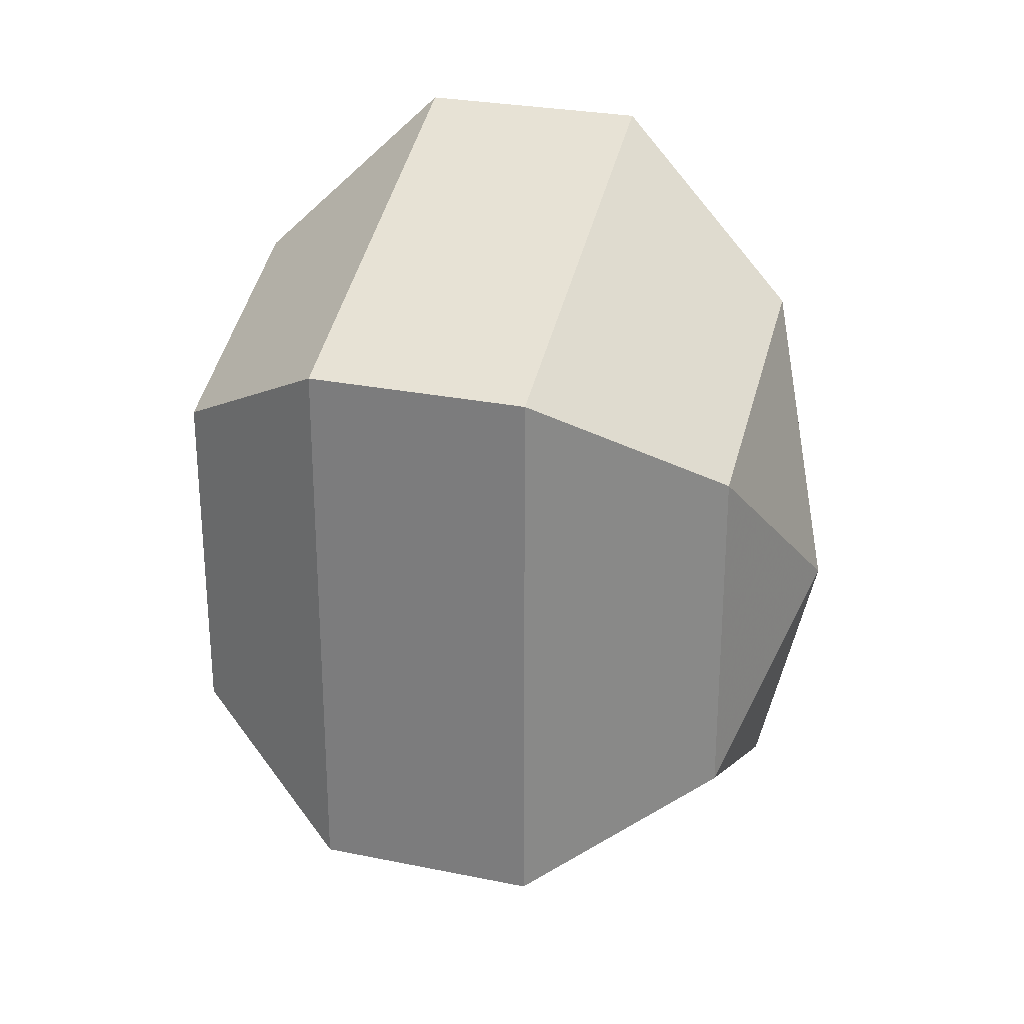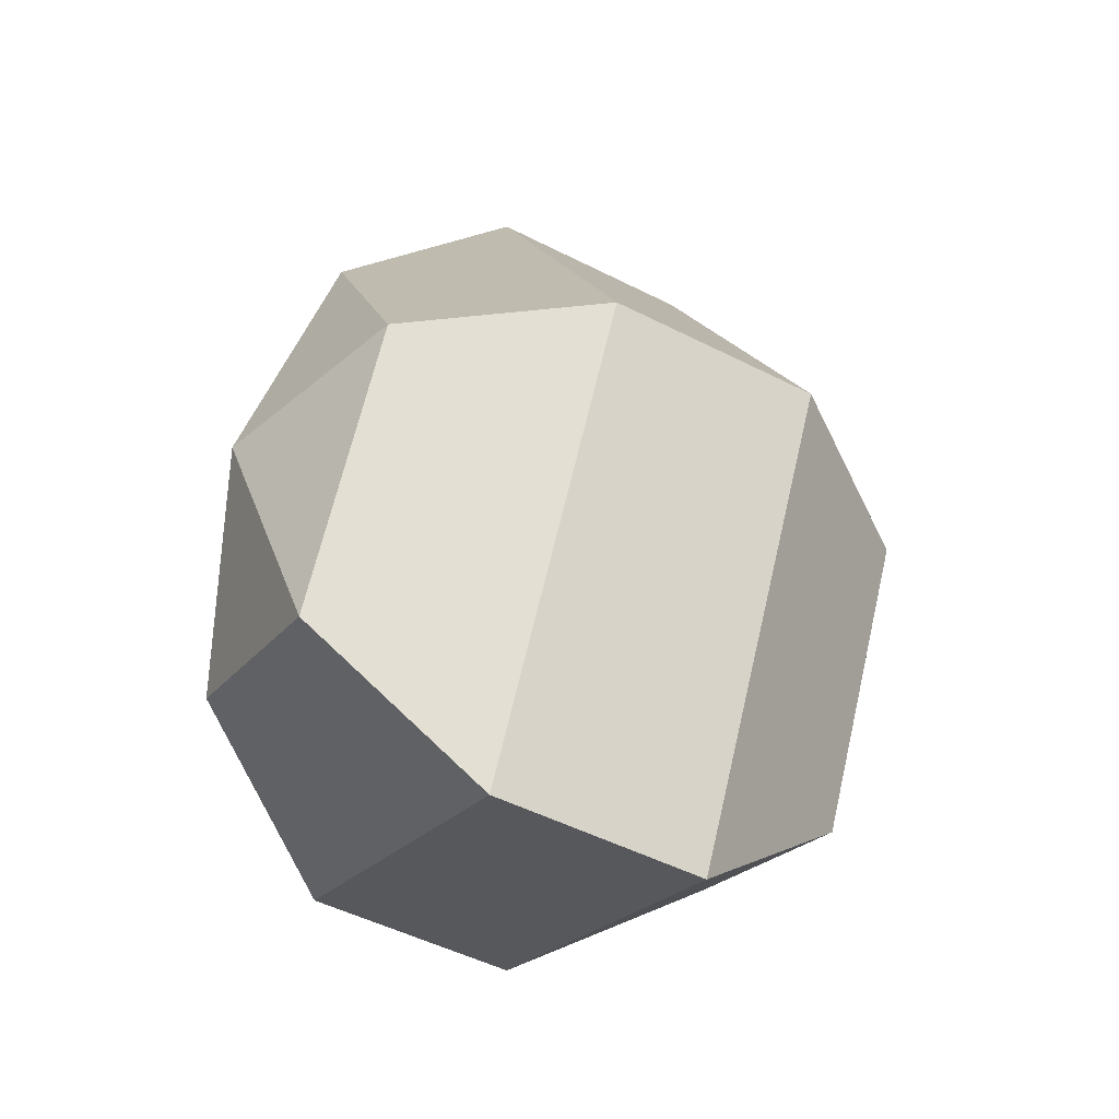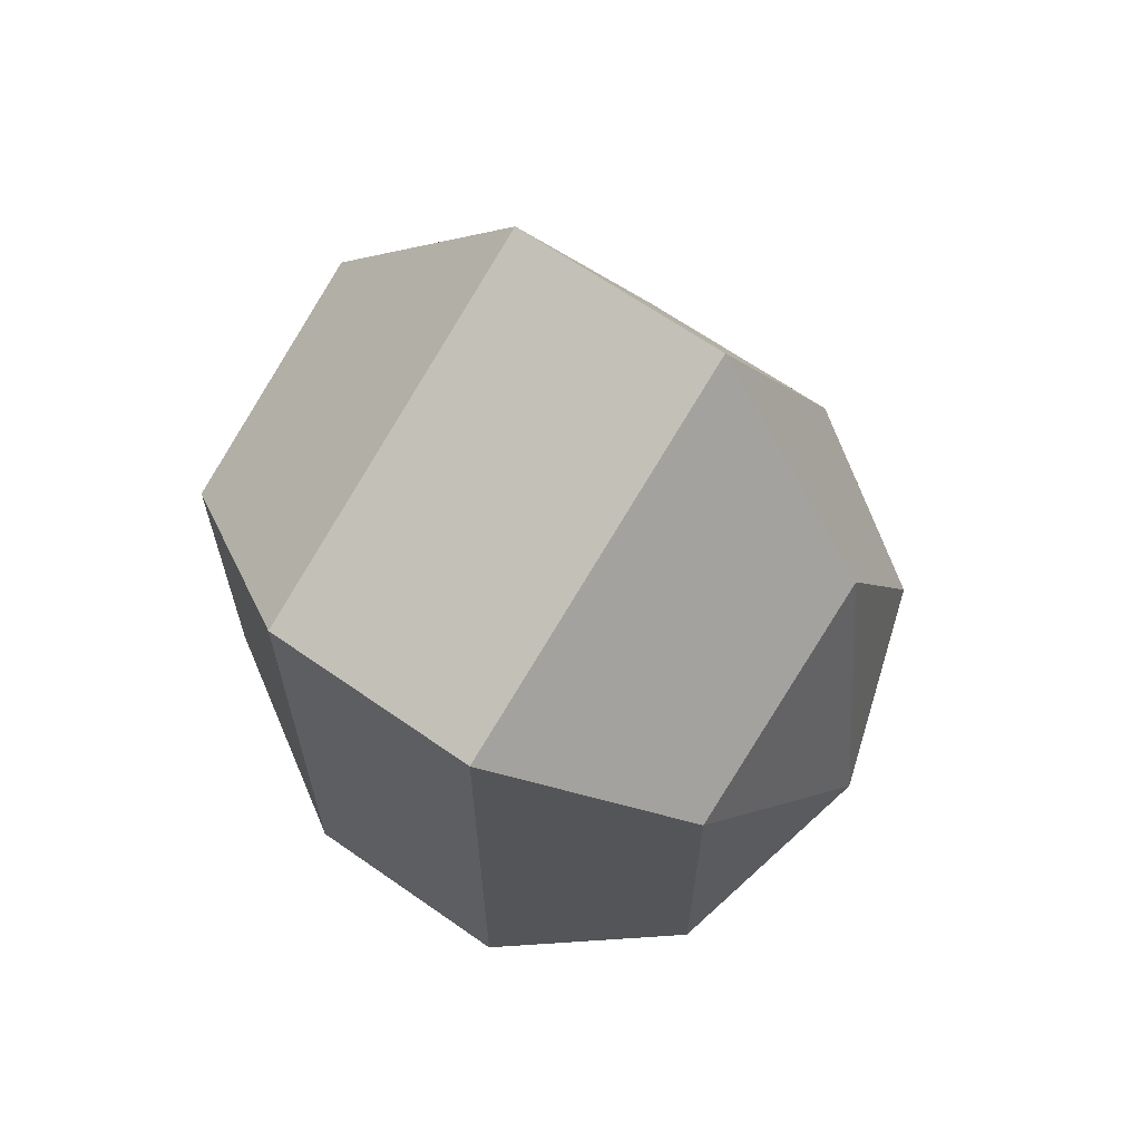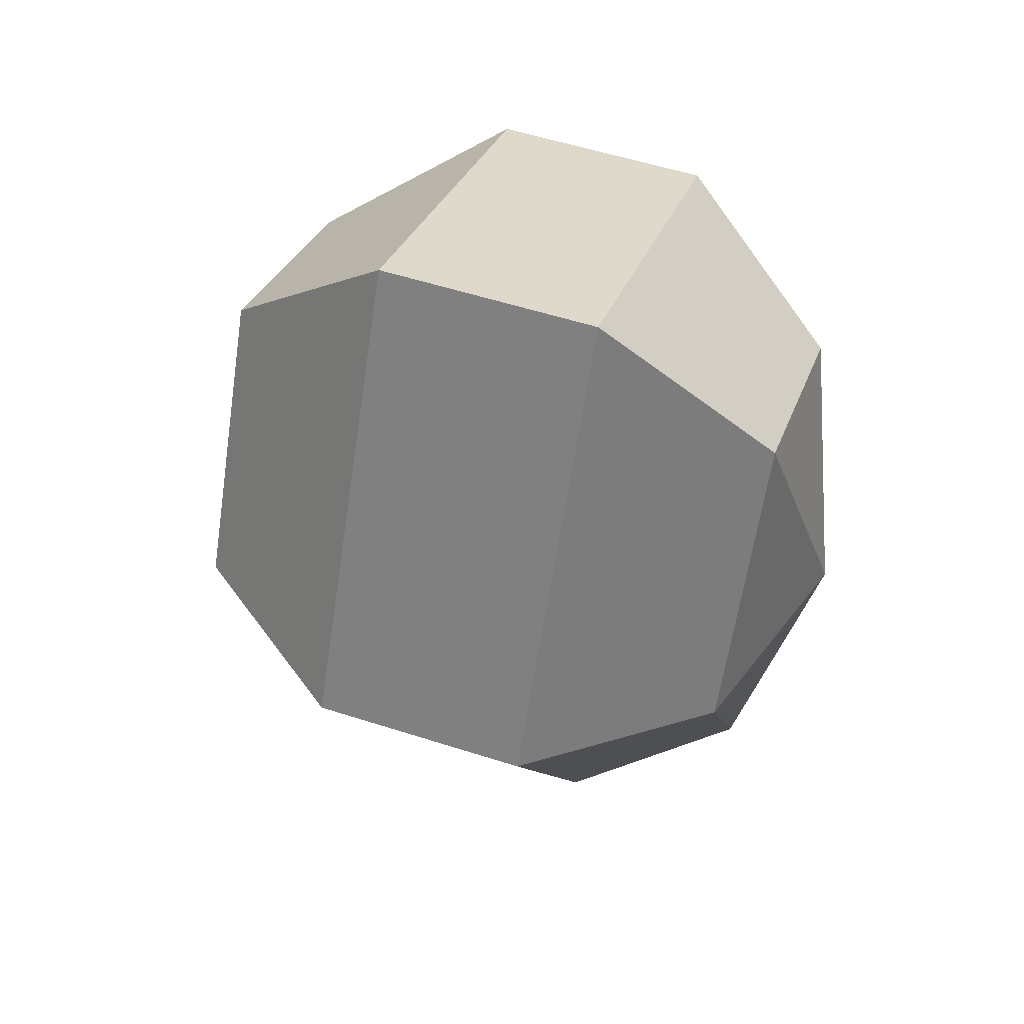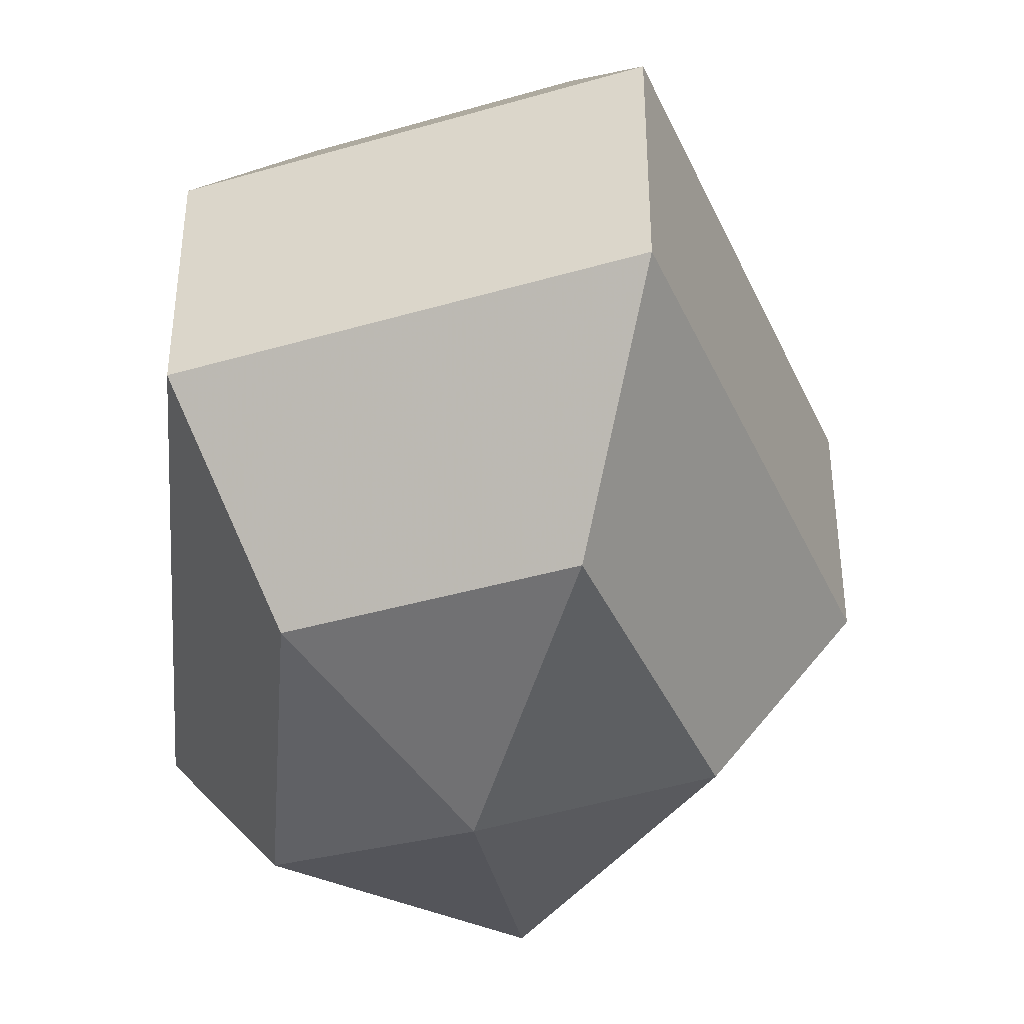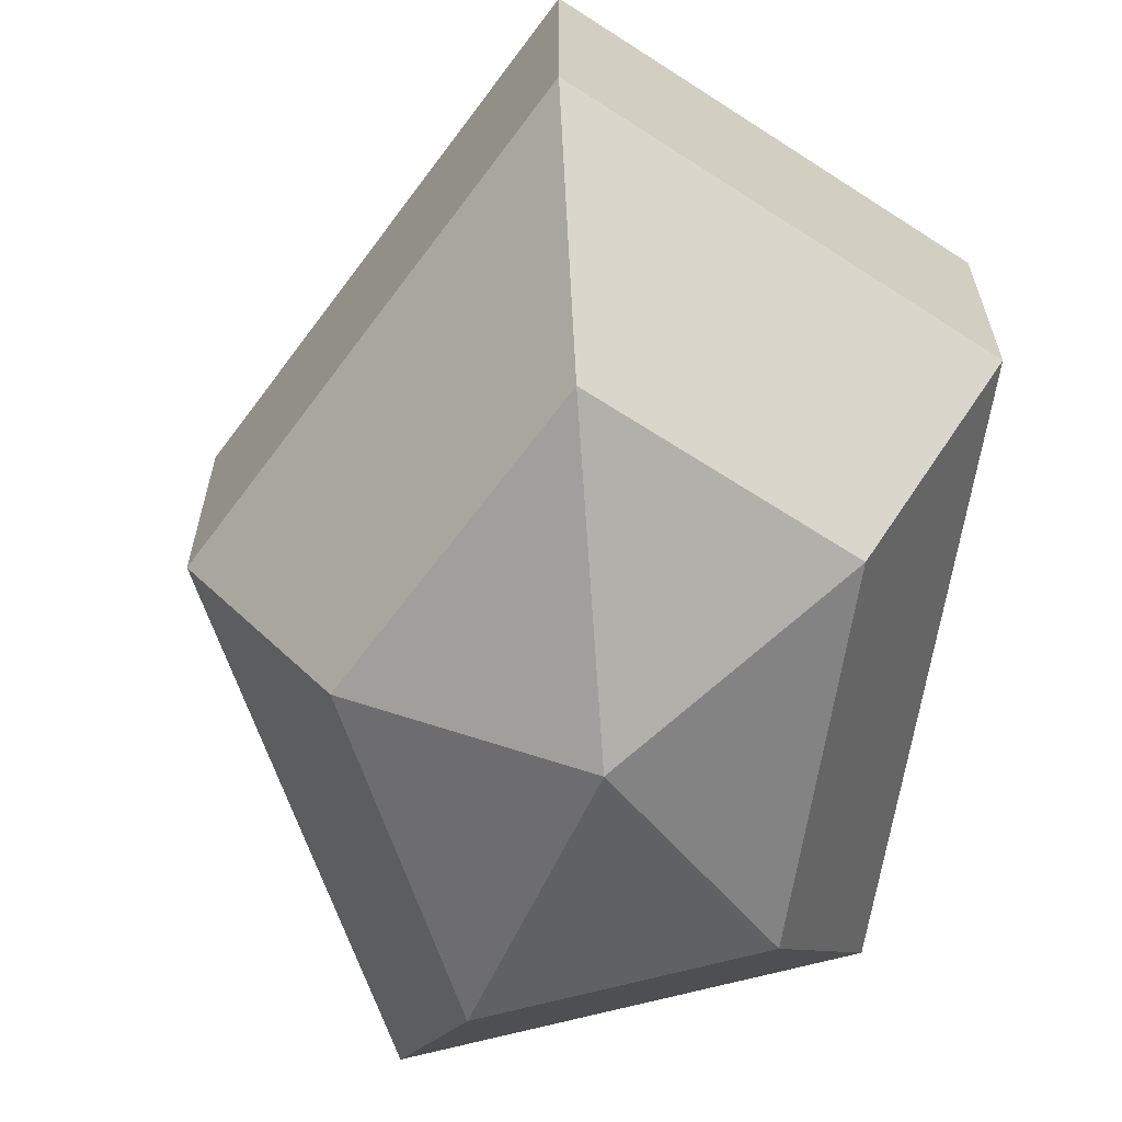
<metadata>
{"format":"obj","ext":"obj","renderer":"f3d","projection":"perspective","resolution":1024,"background":"white","views":[{"elev":27.2,"azim":107.6,"up":"+Y"},{"elev":-49.6,"azim":-119.4,"up":"+Y"},{"elev":65.3,"azim":125.2,"up":"+Y"},{"elev":55.0,"azim":-71.2,"up":"+Y"},{"elev":-40.3,"azim":175.3,"up":"+Z"},{"elev":-64.1,"azim":-8.9,"up":"+Z"}]}
</metadata>
<code>
v 247 155 138
v 247 155 138
v 247 155 138
v 247 155 138
v 247 155 138
v 247 155 138
v 243.5 155 139.1
v 245.9 150.3 139.1
v 249.9 152.1 139.1
v 249.9 157.9 139.1
v 245.9 159.7 139.1
v 243.5 155 139.1
v 241.3 155 142.1
v 245.2 147.4 142.1
v 251.6 150.3 142.1
v 251.6 159.7 142.1
v 245.2 162.6 142.1
v 241.3 155 142.1
v 241.3 155 145.9
v 245.2 147.4 145.9
v 251.6 150.3 145.9
v 251.6 159.7 145.9
v 245.2 162.6 145.9
v 241.3 155 145.9
v 243.5 155 148.9
v 245.9 150.3 148.9
v 249.9 152.1 148.9
v 249.9 157.9 148.9
v 245.9 159.7 148.9
v 243.5 155 148.9
v 247 155 150
v 247 155 150
v 247 155 150
v 247 155 150
v 247 155 150
v 247 155 150
g foo
f 8 7 1
f 9 8 2
f 10 9 3
f 11 10 4
f 12 11 5
f 14 13 7
f 15 14 8
f 16 15 9
f 17 16 10
f 18 17 11
f 20 19 13
f 21 20 14
f 22 21 15
f 23 22 16
f 24 23 17
f 26 25 19
f 27 26 20
f 28 27 21
f 29 28 22
f 30 29 23
f 32 31 25
f 33 32 26
f 34 33 27
f 35 34 28
f 36 35 29
f 2 8 1
f 3 9 2
f 4 10 3
f 5 11 4
f 6 12 5
f 8 14 7
f 9 15 8
f 10 16 9
f 11 17 10
f 12 18 11
f 14 20 13
f 15 21 14
f 16 22 15
f 17 23 16
f 18 24 17
f 20 26 19
f 21 27 20
f 22 28 21
f 23 29 22
f 24 30 23
f 26 32 25
f 27 33 26
f 28 34 27
f 29 35 28
f 30 36 29
g

</code>
